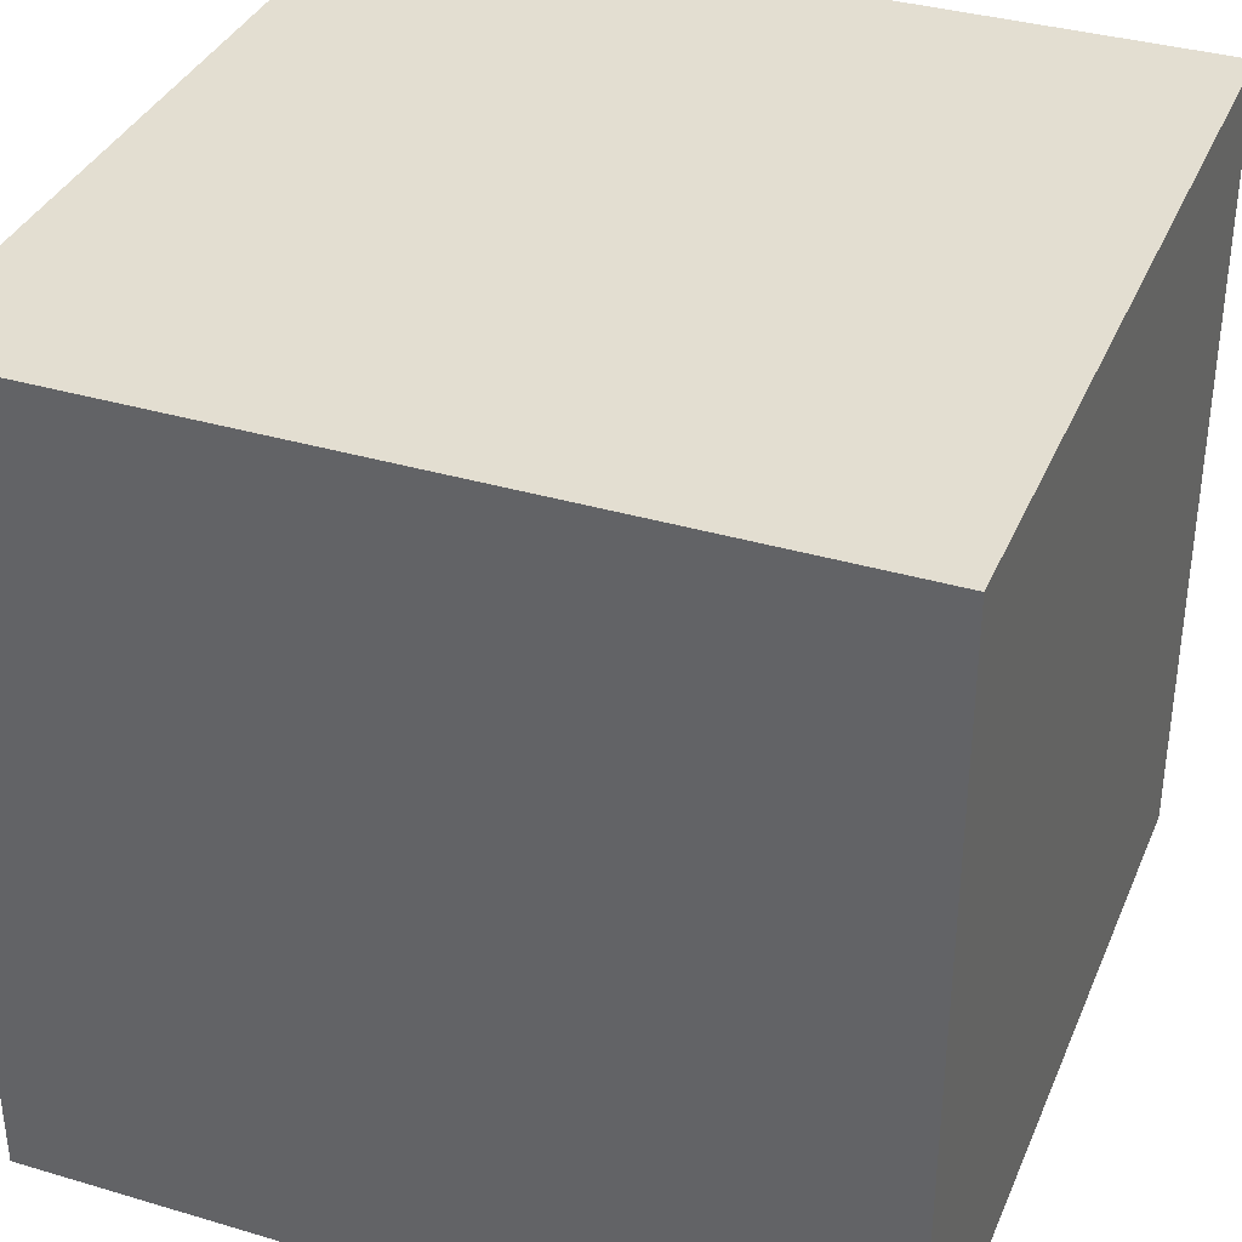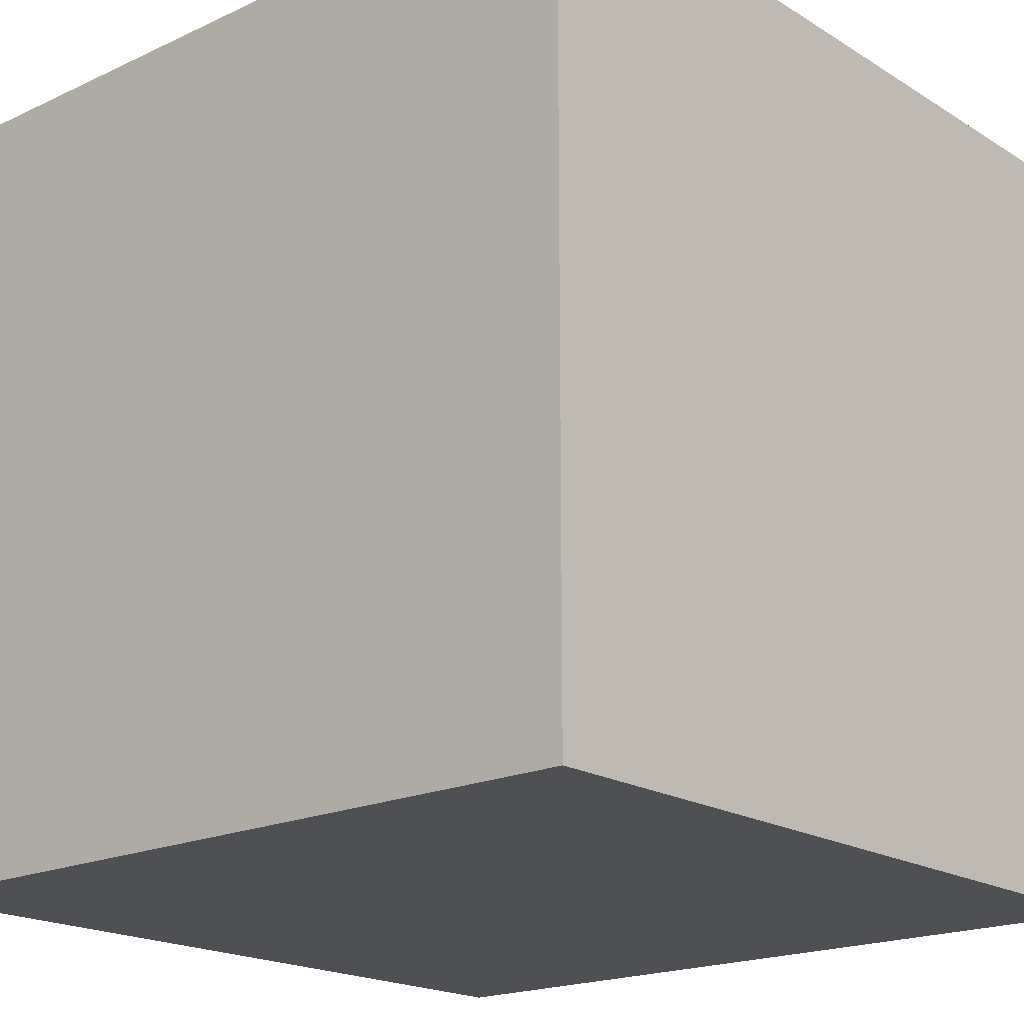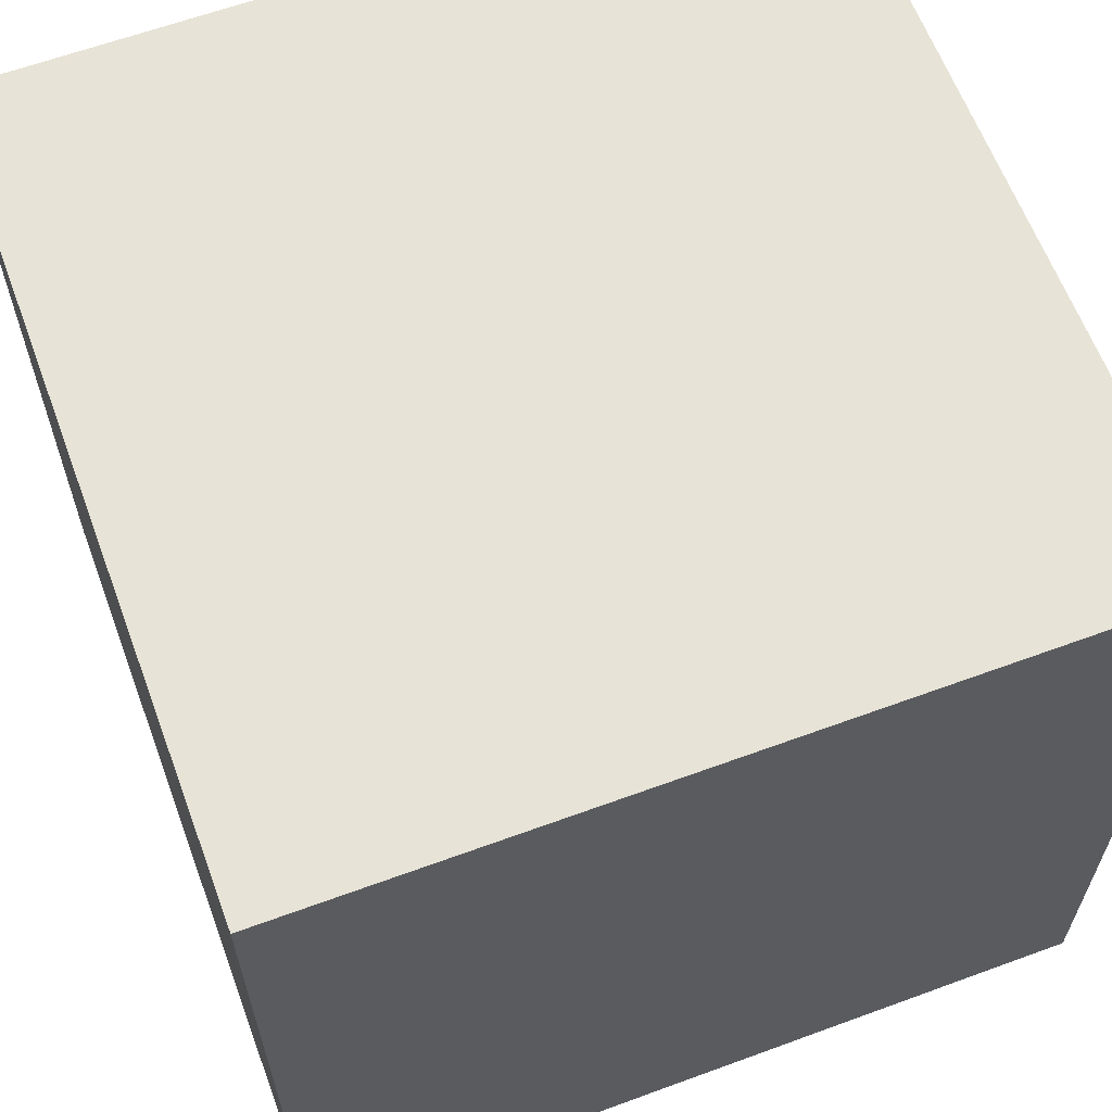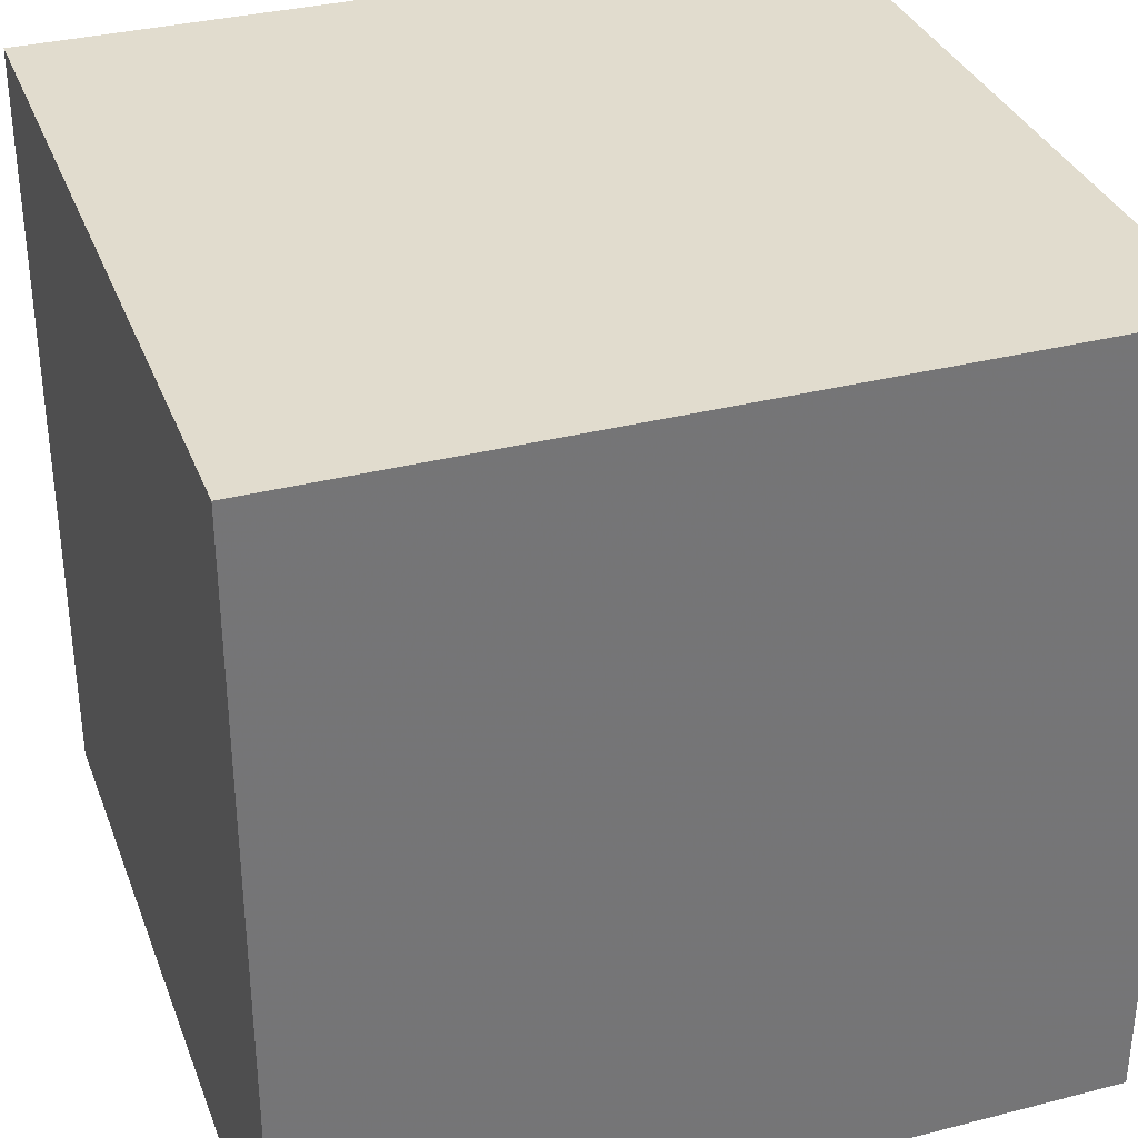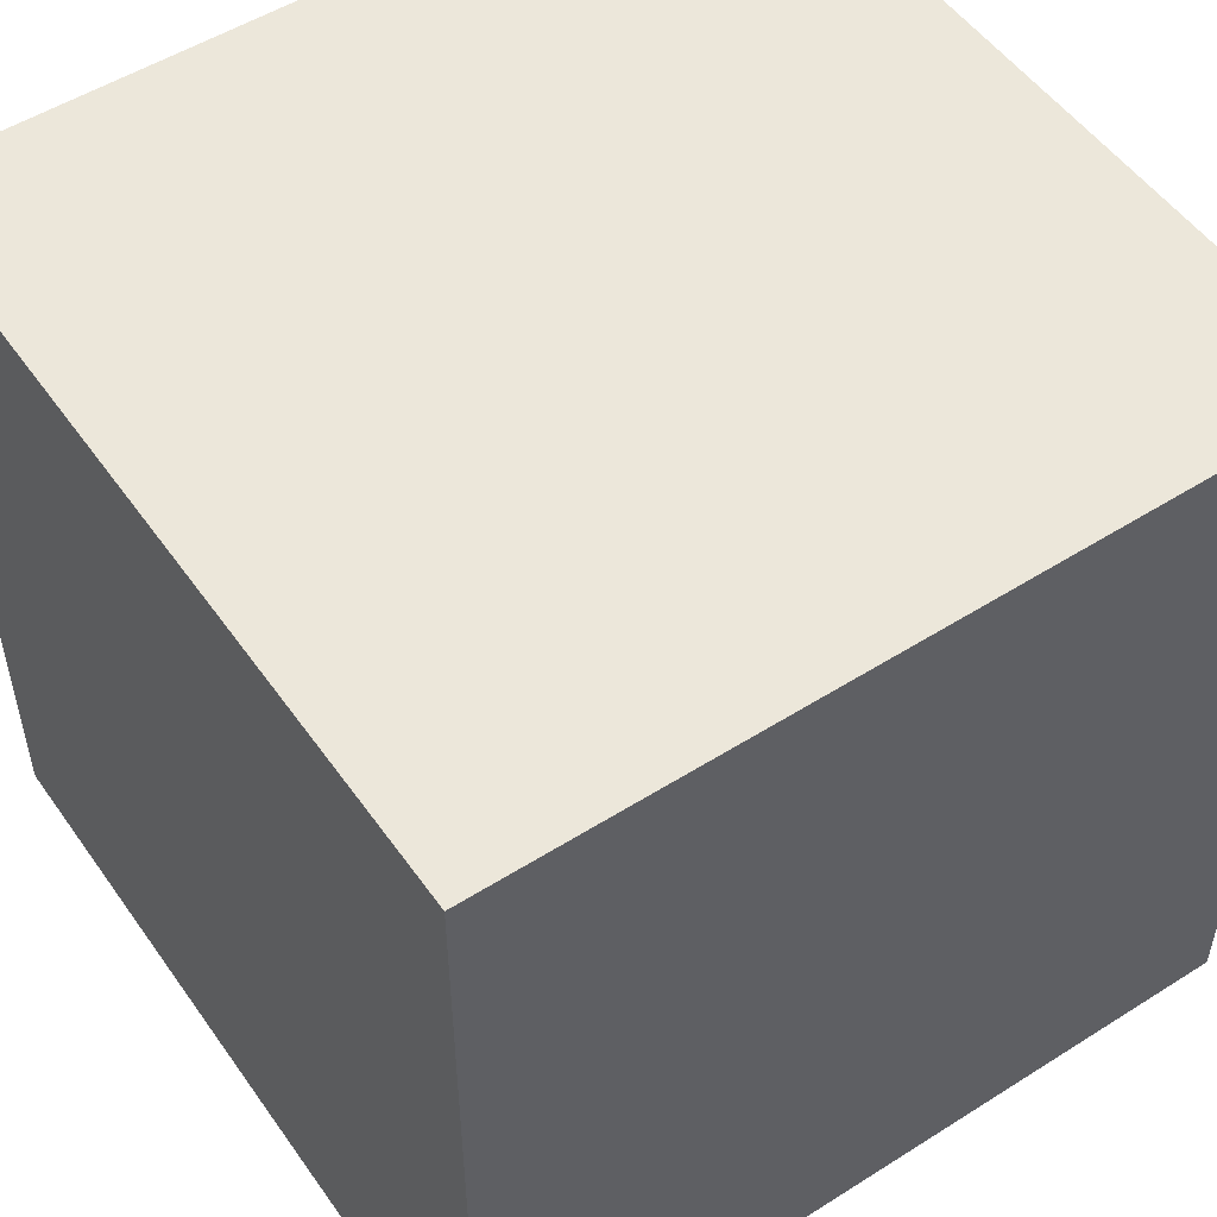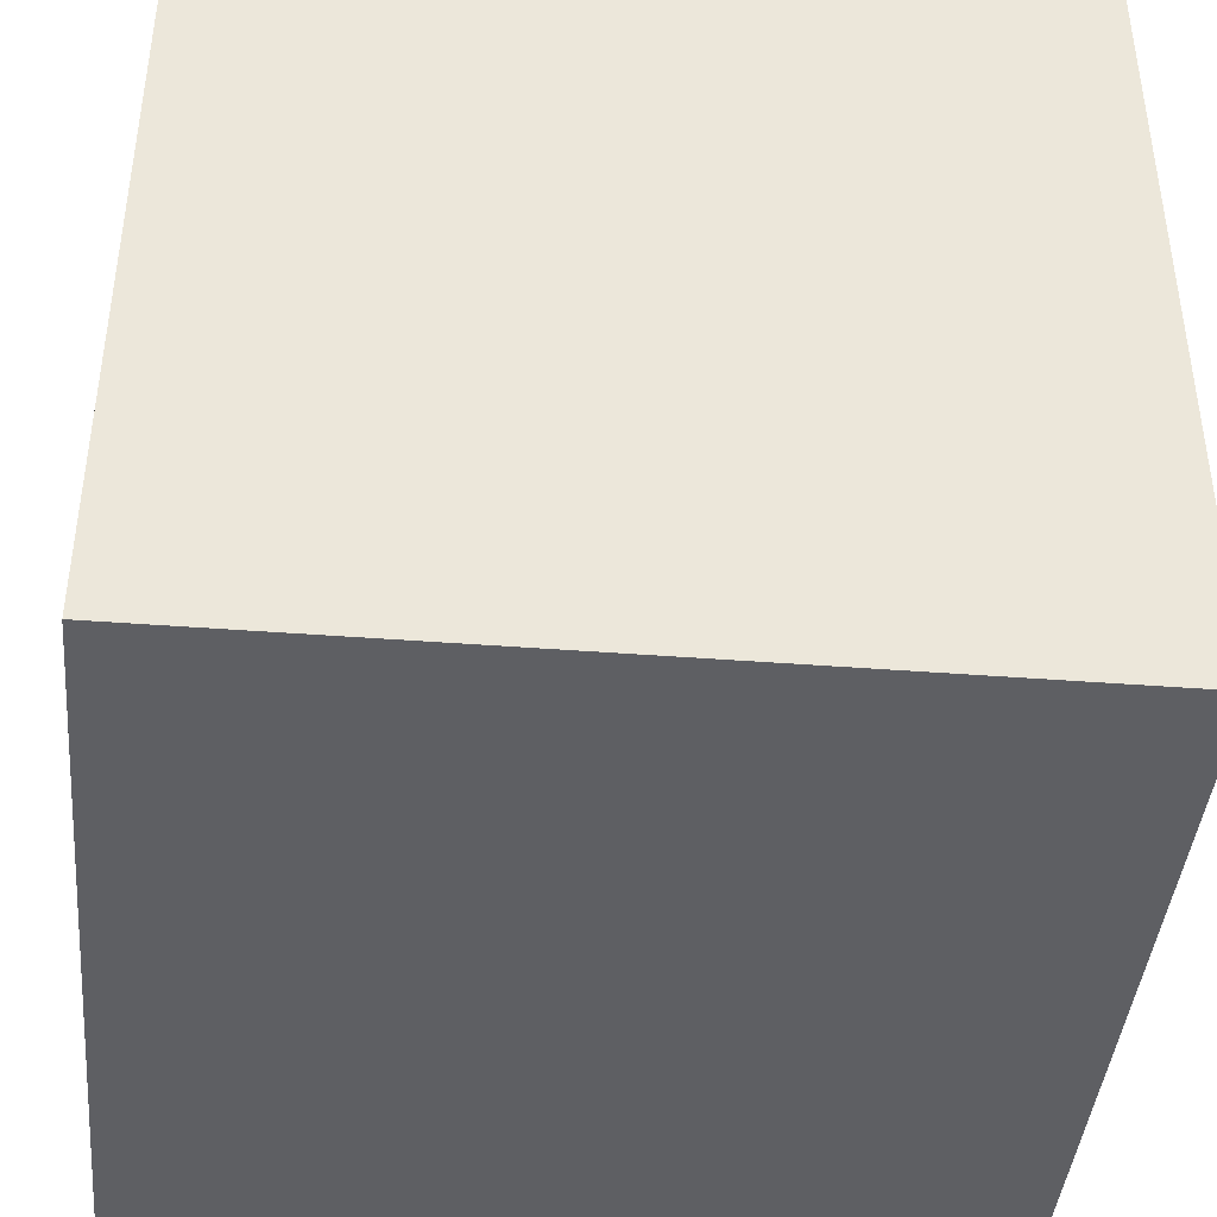
<metadata>
{"format":"obj","ext":"obj","renderer":"f3d","projection":"perspective","resolution":1024,"background":"white","views":[{"elev":36.1,"azim":21.2,"up":"+Y"},{"elev":-19.2,"azim":131.1,"up":"+Z"},{"elev":62.7,"azim":69.6,"up":"+Y"},{"elev":34.0,"azim":-19.2,"up":"+Y"},{"elev":52.2,"azim":145.7,"up":"+Y"},{"elev":-41.9,"azim":84.7,"up":"+Z"}]}
</metadata>
<code>
o EnvCube_Cube
v 1 -1 -1
v 1 -1 1
v -1 -1 1
v -1 -1 -1
v 1 1 -1
v 1 1 1
v -1 1 1
v -1 1 -1
f 1 2 3 4
f 5 8 7 6
f 1 5 6 2
f 2 6 7 3
f 3 7 8 4
f 5 1 4 8

</code>
